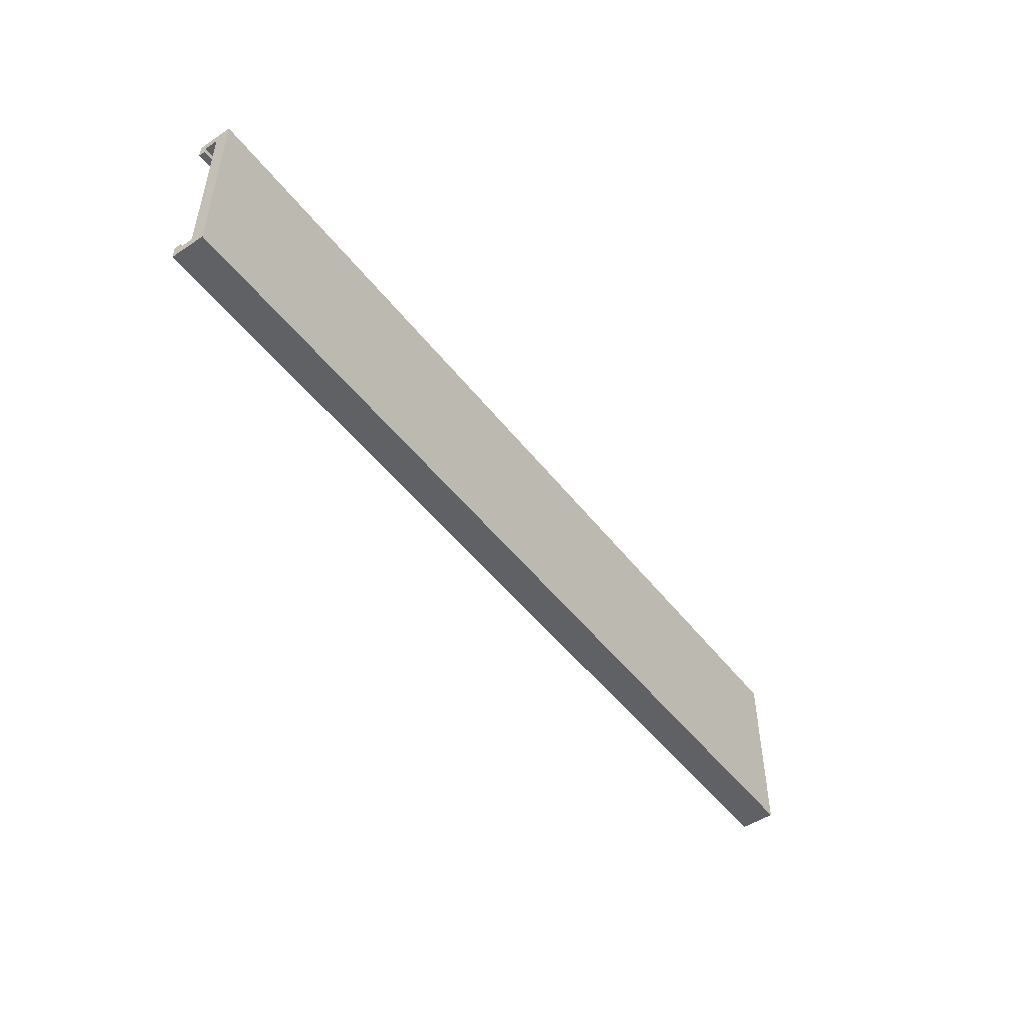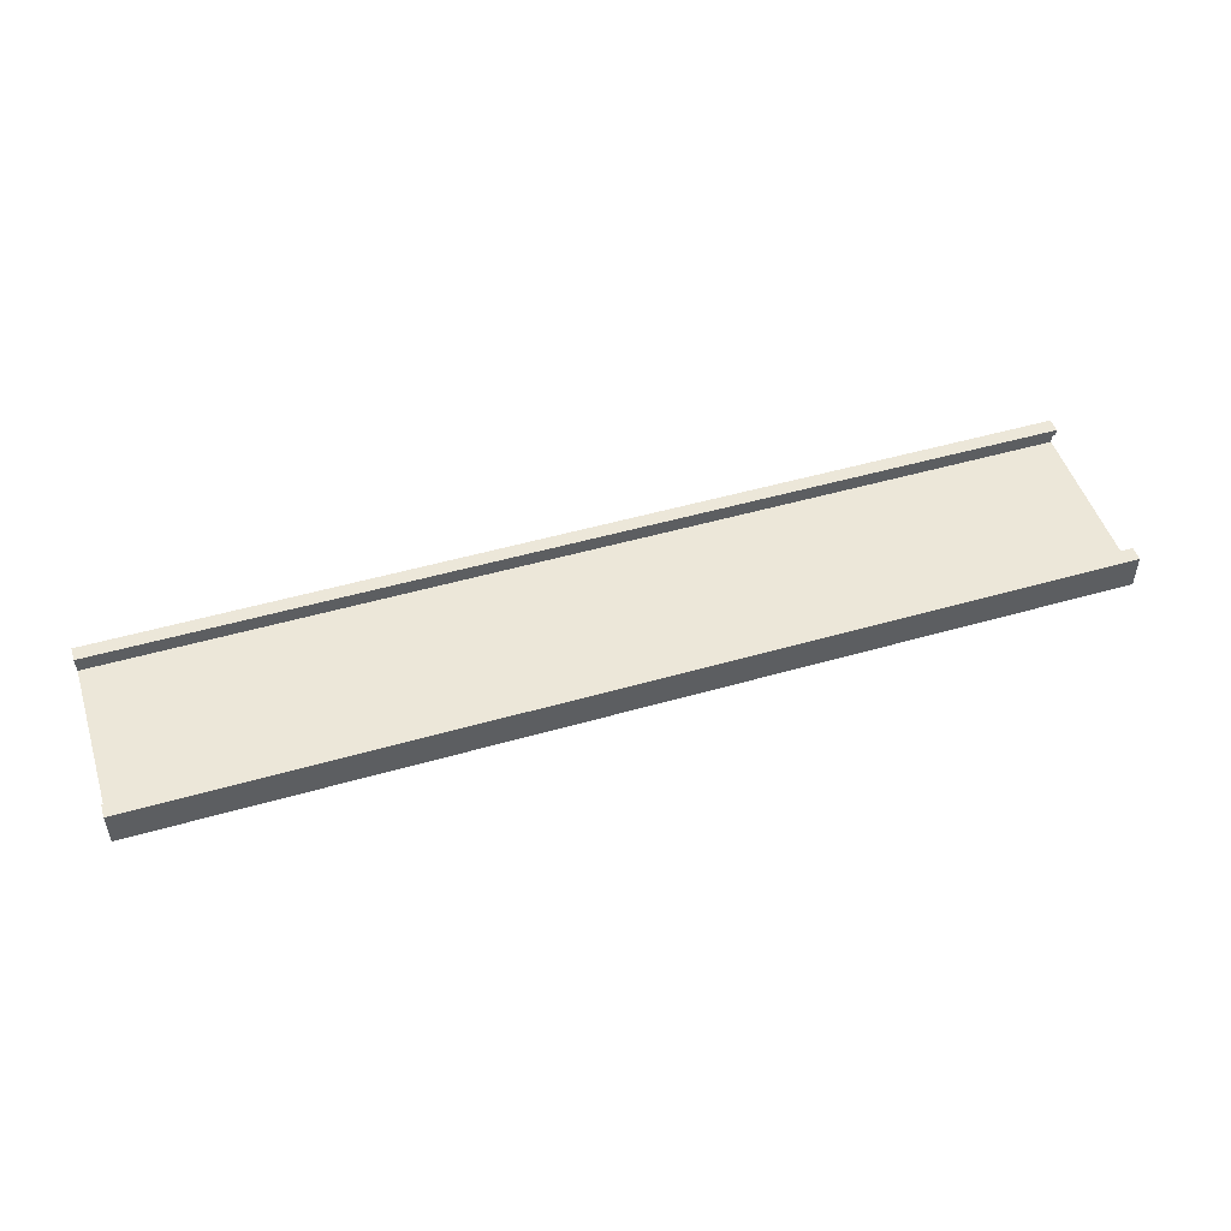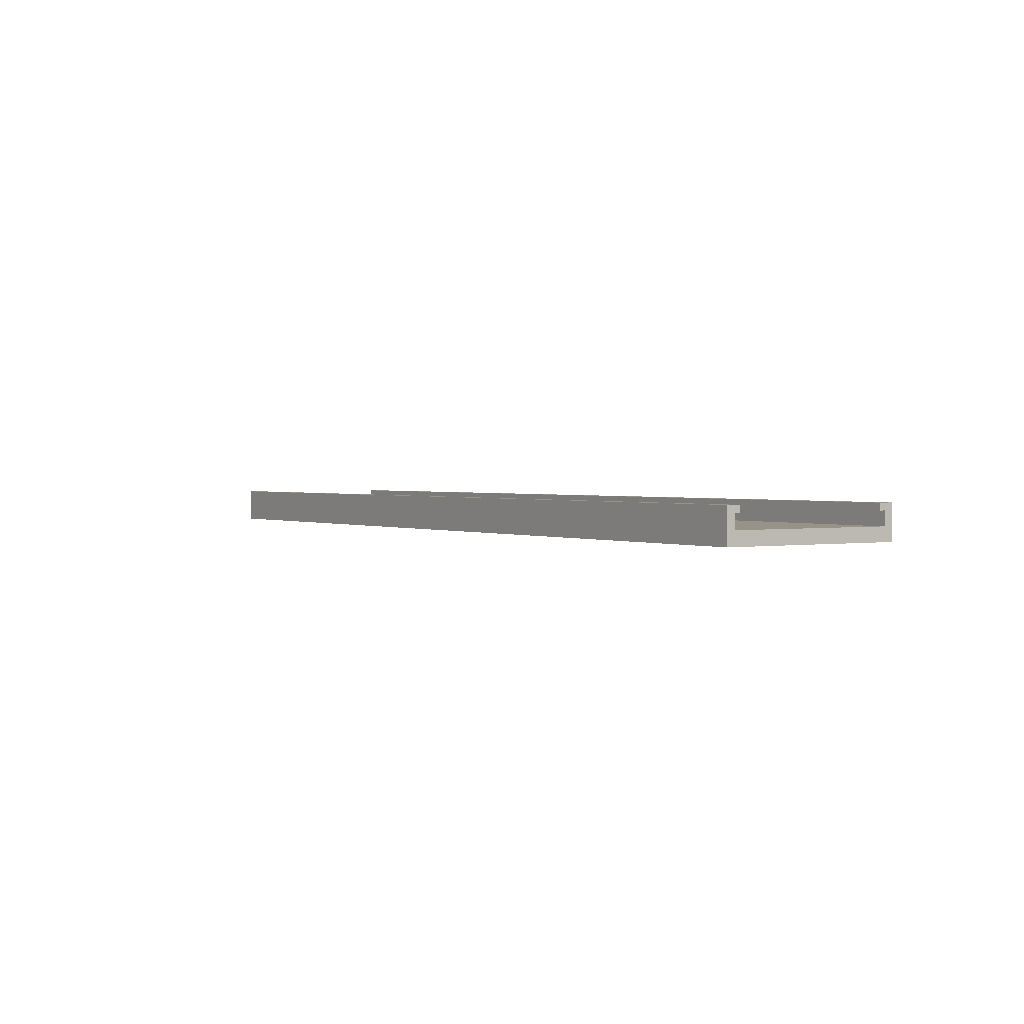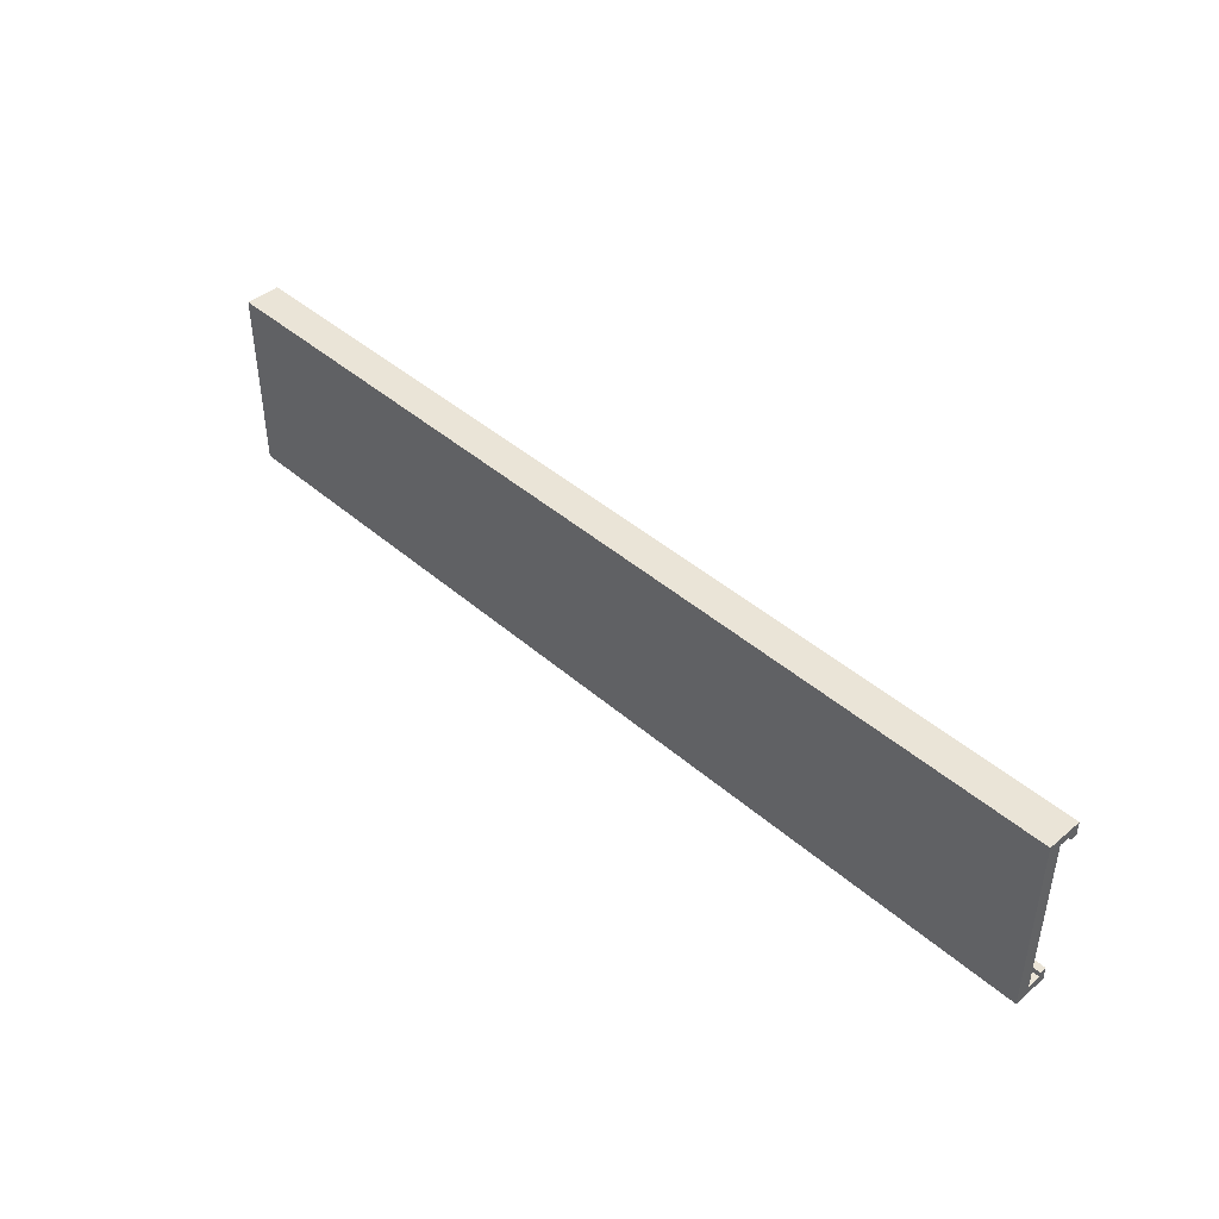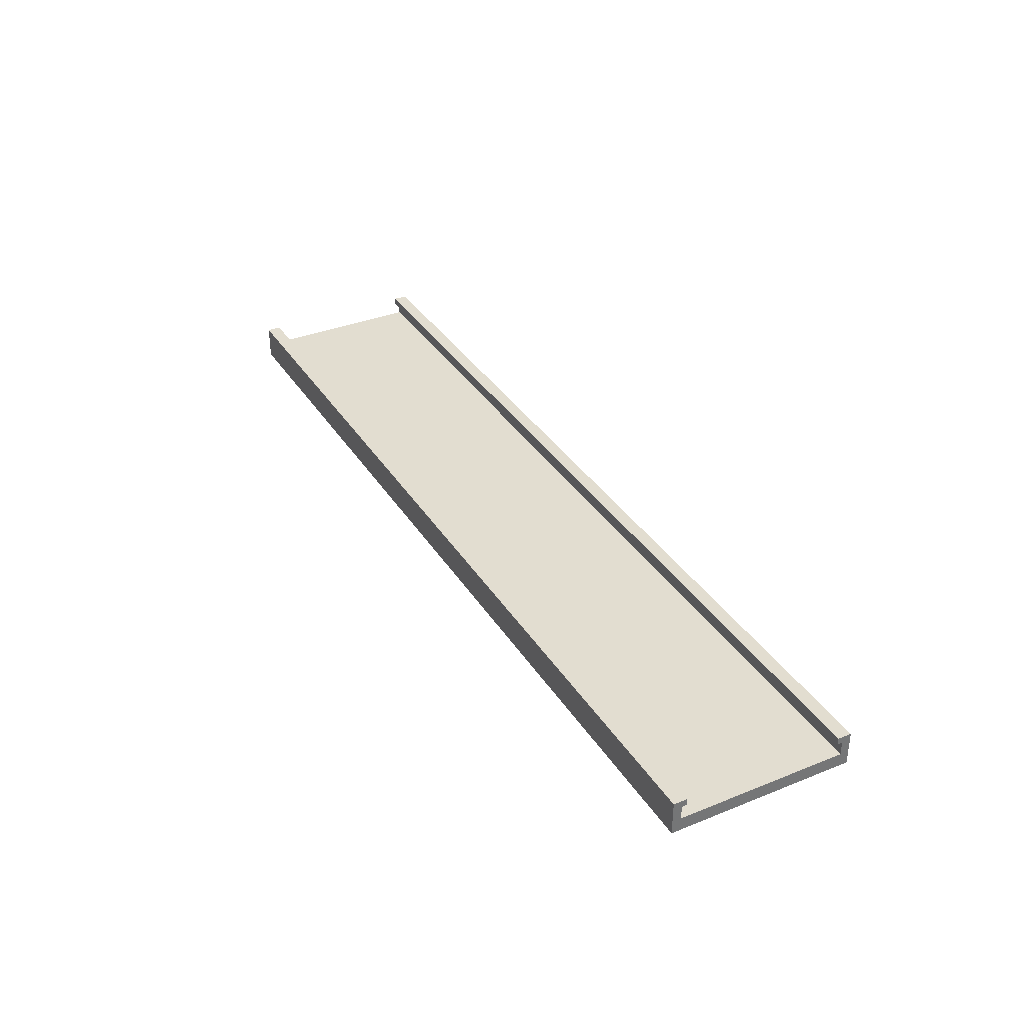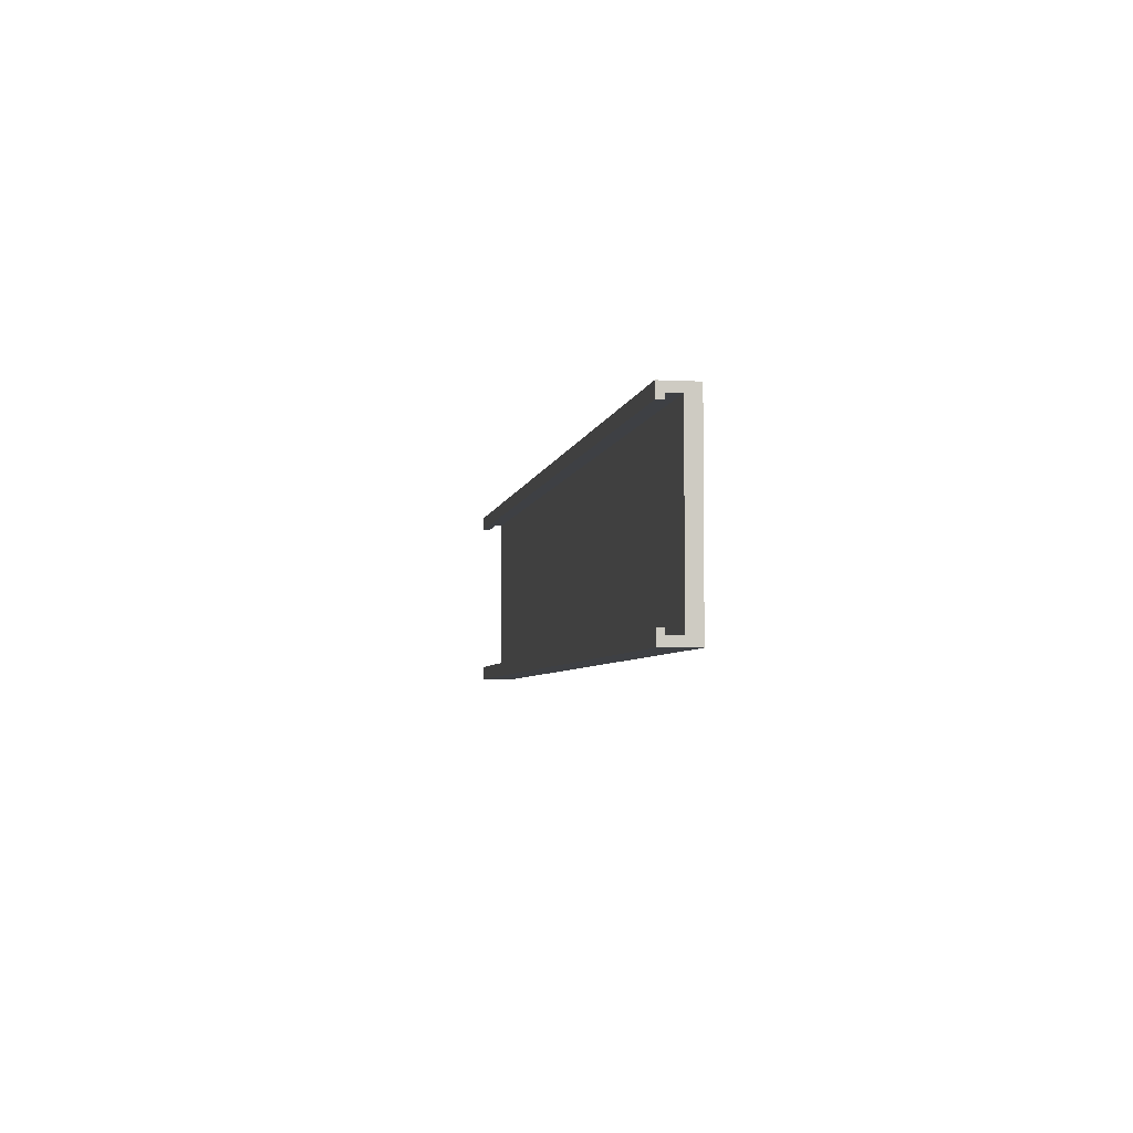
<metadata>
{"format":"obj","ext":"obj","renderer":"f3d","projection":"perspective","resolution":1024,"background":"white","views":[{"elev":-49.4,"azim":126.2,"up":"+Y"},{"elev":49.8,"azim":162.4,"up":"+Z"},{"elev":1.5,"azim":57.1,"up":"+Z"},{"elev":43.6,"azim":-134.5,"up":"+Y"},{"elev":35.2,"azim":-118.1,"up":"+Z"},{"elev":-4.6,"azim":80.3,"up":"+Y"}]}
</metadata>
<code>
o obj1
v 52.75 33.75 5
v 52.75 33.75 4.003
v 52.75 34.5 4.003
v 52.75 35.75 5
v 52.75 34.5 1.998
v 52.75 10.75 4.003
v 52.75 10.75 5
v 52.75 9.997 4.003
v 52.75 8.75 5
v -82.25 8.75 0
v -82.25 8.75 5
v -82.25 9.997 1.998
v 52.75 9.997 1.998
v -82.25 35.75 5
v -82.25 33.75 5
v -82.25 10.75 5
v -82.25 10.75 4.003
v -82.25 9.997 4.003
v 52.75 8.75 0
v -82.25 35.75 0
v 52.75 35.75 0
v -82.25 34.5 1.998
v -82.25 34.5 4.003
v -82.25 33.75 4.003
f 1 2 3
f 1 3 4
f 4 3 5
f 6 7 8
f 9 8 7
f 10 11 12
f 13 8 9
f 4 14 15
f 4 15 1
f 7 16 11
f 7 11 9
f 16 17 18
f 18 12 11
f 16 18 11
f 9 10 19
f 19 10 20
f 19 20 21
f 18 8 12
f 14 4 20
f 13 19 5
f 9 19 13
f 19 21 5
f 4 5 21
f 6 8 18
f 6 18 17
f 11 10 9
f 20 22 14
f 23 14 22
f 15 24 2
f 15 2 1
f 22 5 3
f 20 10 22
f 12 22 10
f 4 21 20
f 24 15 23
f 14 23 15
f 3 23 22
f 23 3 2
f 23 2 24
f 8 13 12
f 7 6 17
f 7 17 16
f 12 13 5
f 12 5 22

</code>
